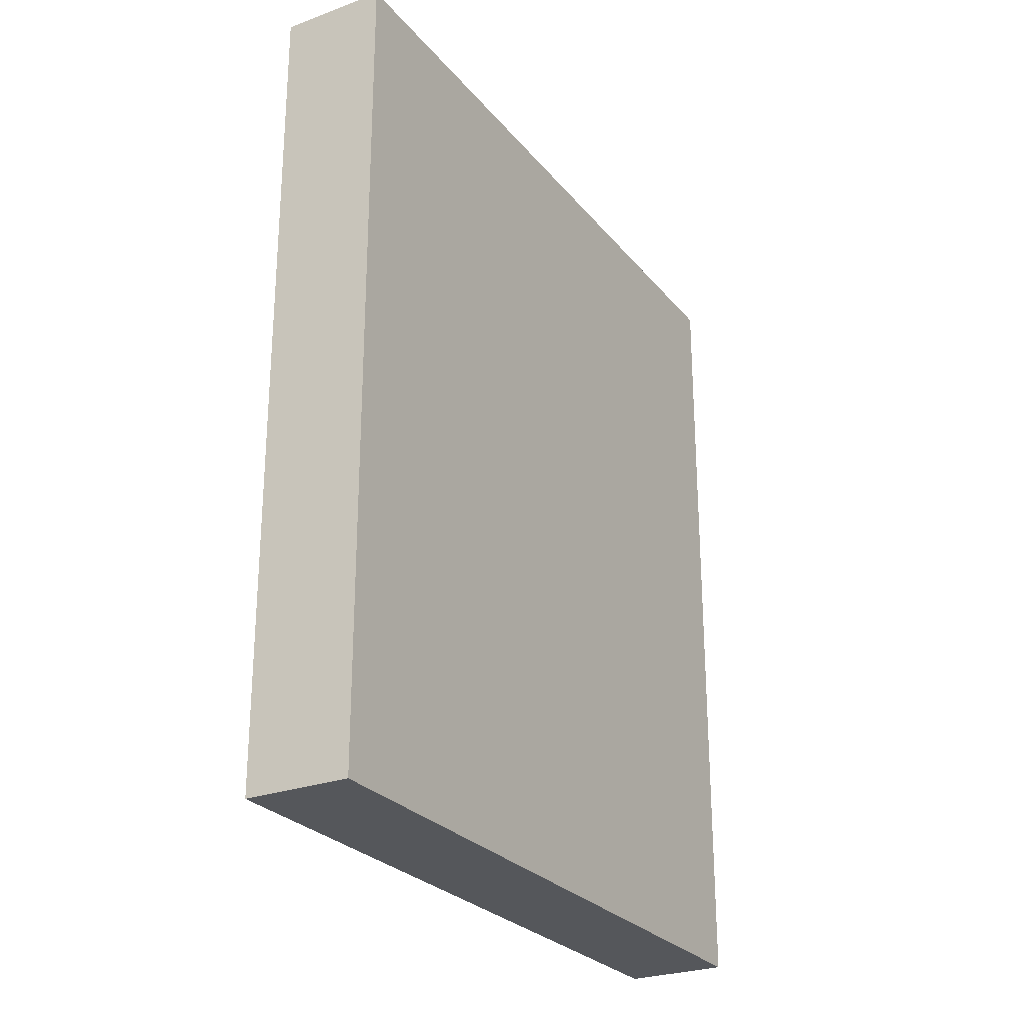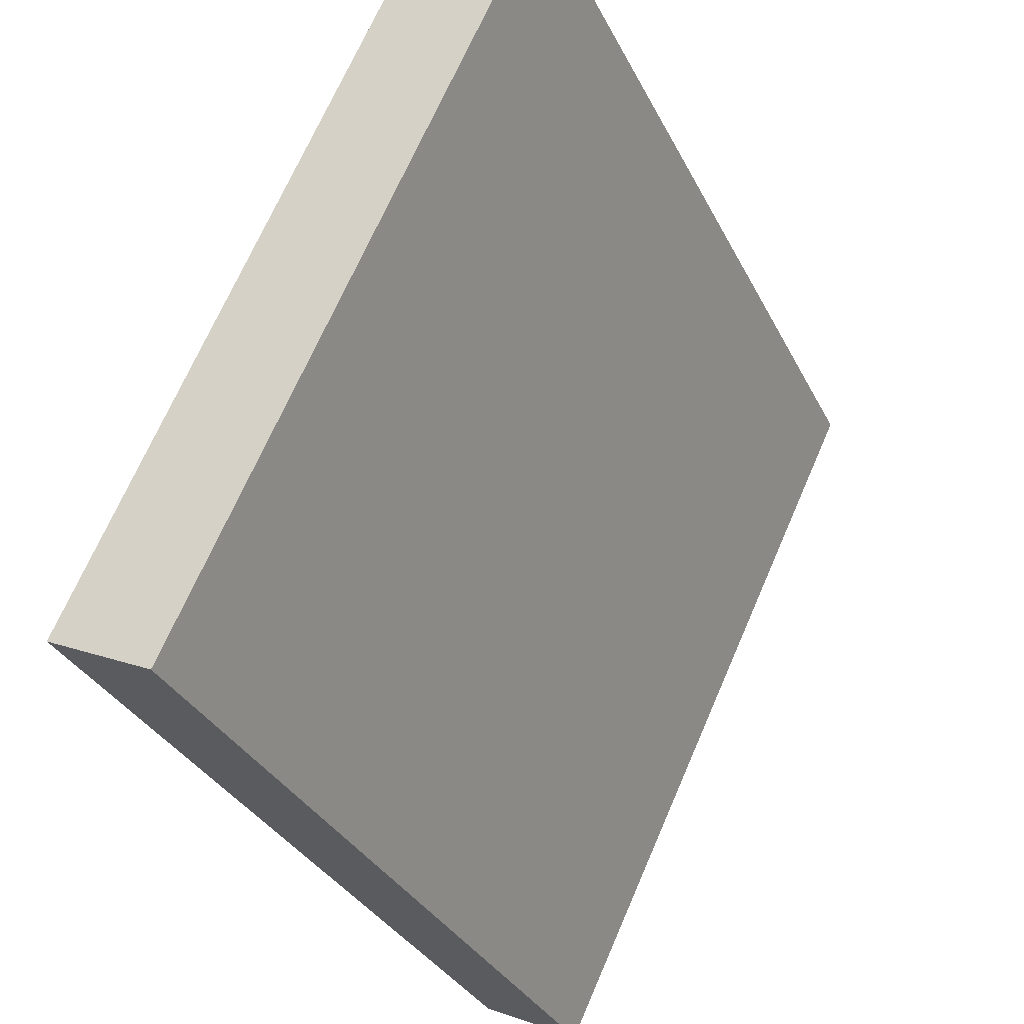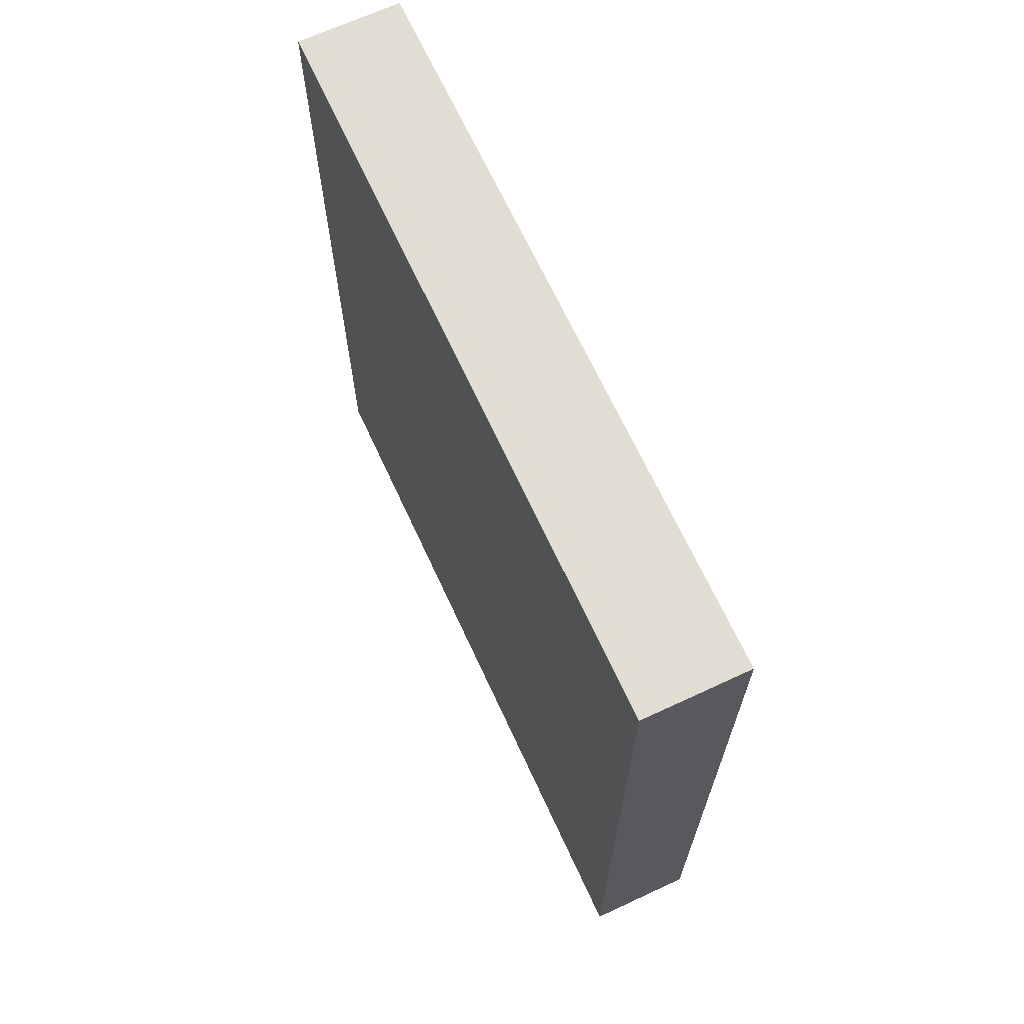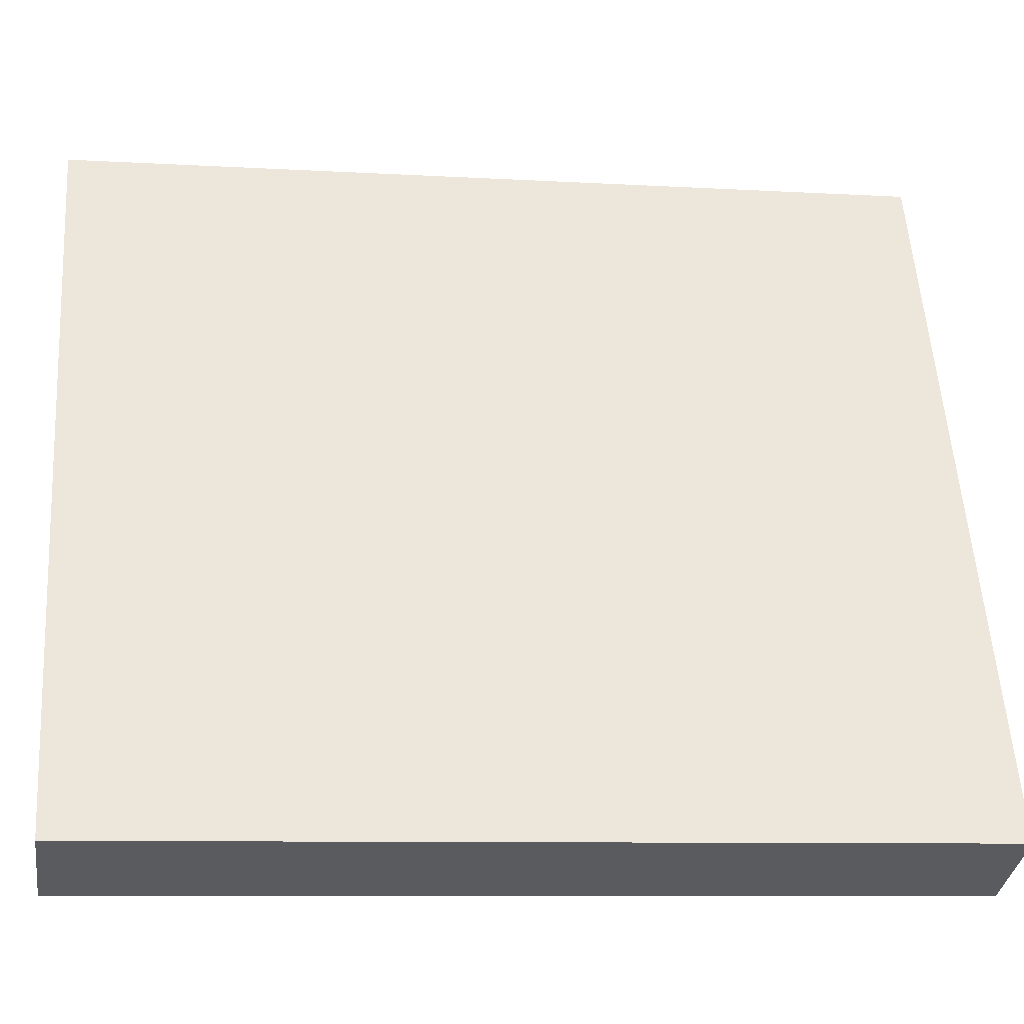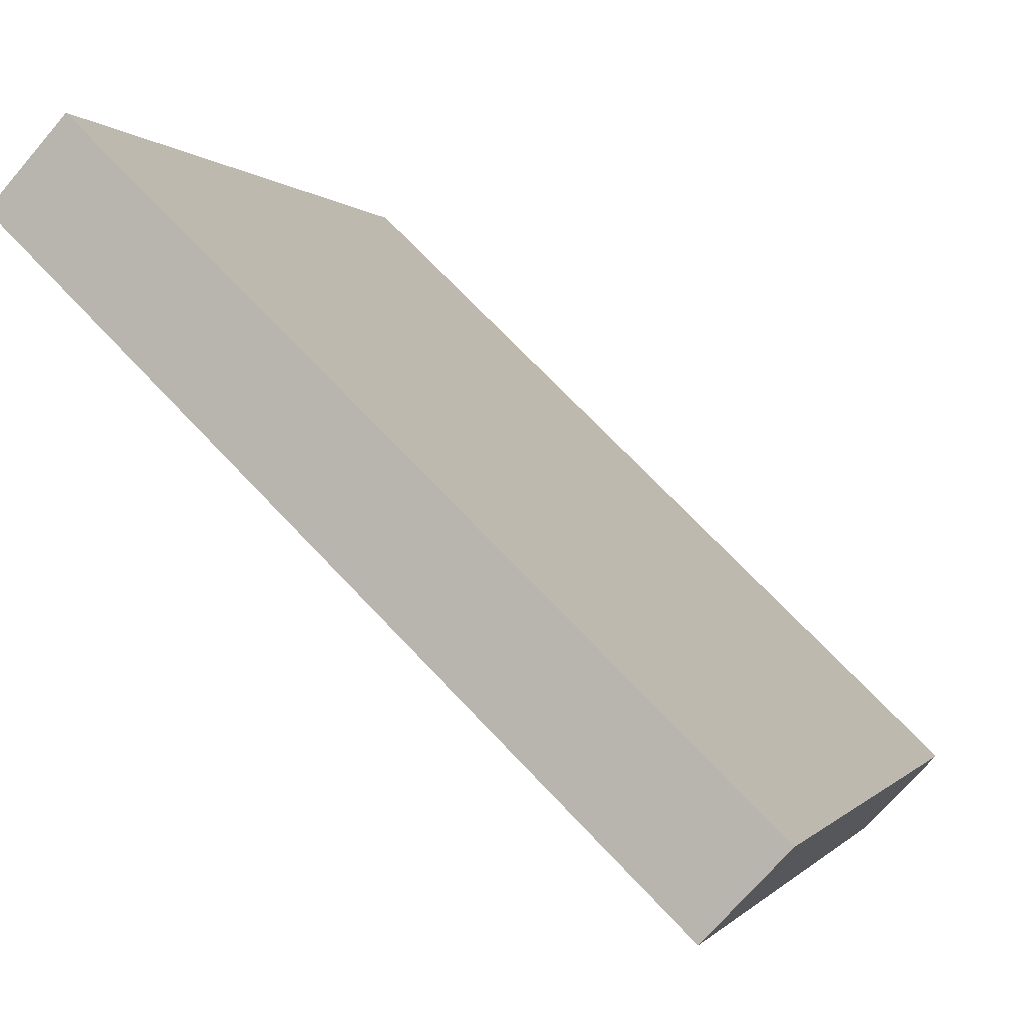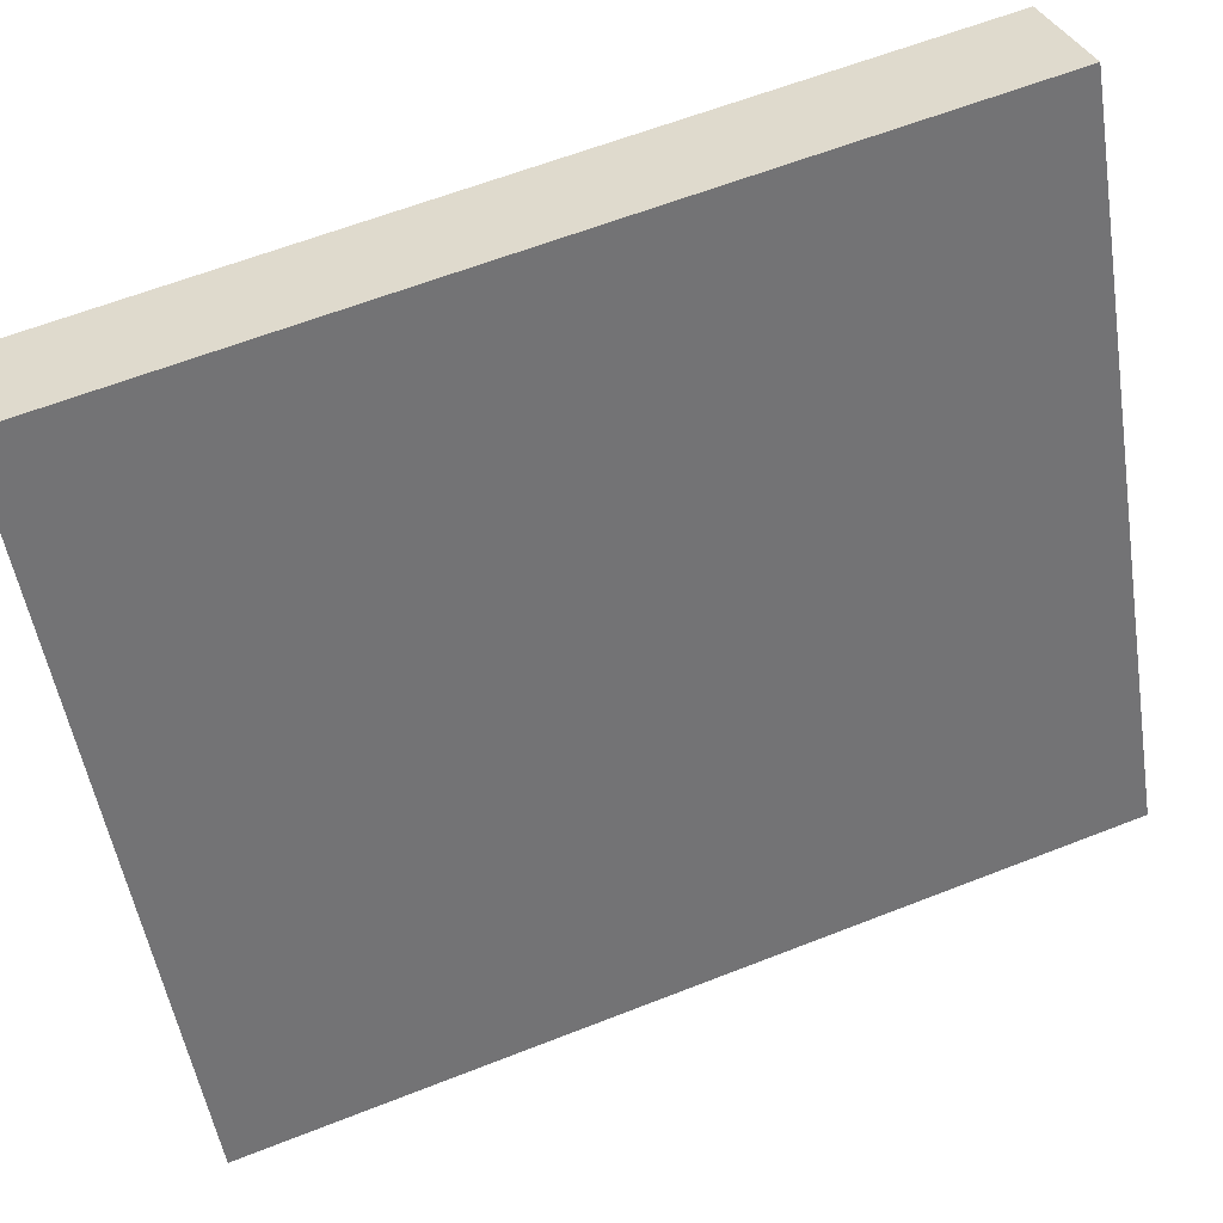
<metadata>
{"format":"obj","ext":"obj","renderer":"f3d","projection":"perspective","resolution":1024,"background":"white","views":[{"elev":-26.4,"azim":55.6,"up":"+Y"},{"elev":-32.2,"azim":23.0,"up":"+Z"},{"elev":68.2,"azim":0.5,"up":"+Y"},{"elev":-8.8,"azim":-98.8,"up":"+Z"},{"elev":71.8,"azim":136.5,"up":"+Z"},{"elev":61.7,"azim":-111.8,"up":"+Z"}]}
</metadata>
<code>
v  1.105 9.803 -0.517
v  3.653 9.803 7.729
v  4.781 9.803 7.191
v  0 9.803 6.003e-16
v  4.781 -4.403e-16 7.191
v  1.105 3.166e-17 -0.517
v  0 0 0
v  3.653 -4.733e-16 7.729
g defaultobject
f 1 2 3
f 2 1 4
f 5 1 3
f 1 5 6
f 6 4 1
f 4 6 7
f 7 2 4
f 2 7 8
f 8 3 2
f 3 8 5
f 5 7 6
f 7 5 8

</code>
